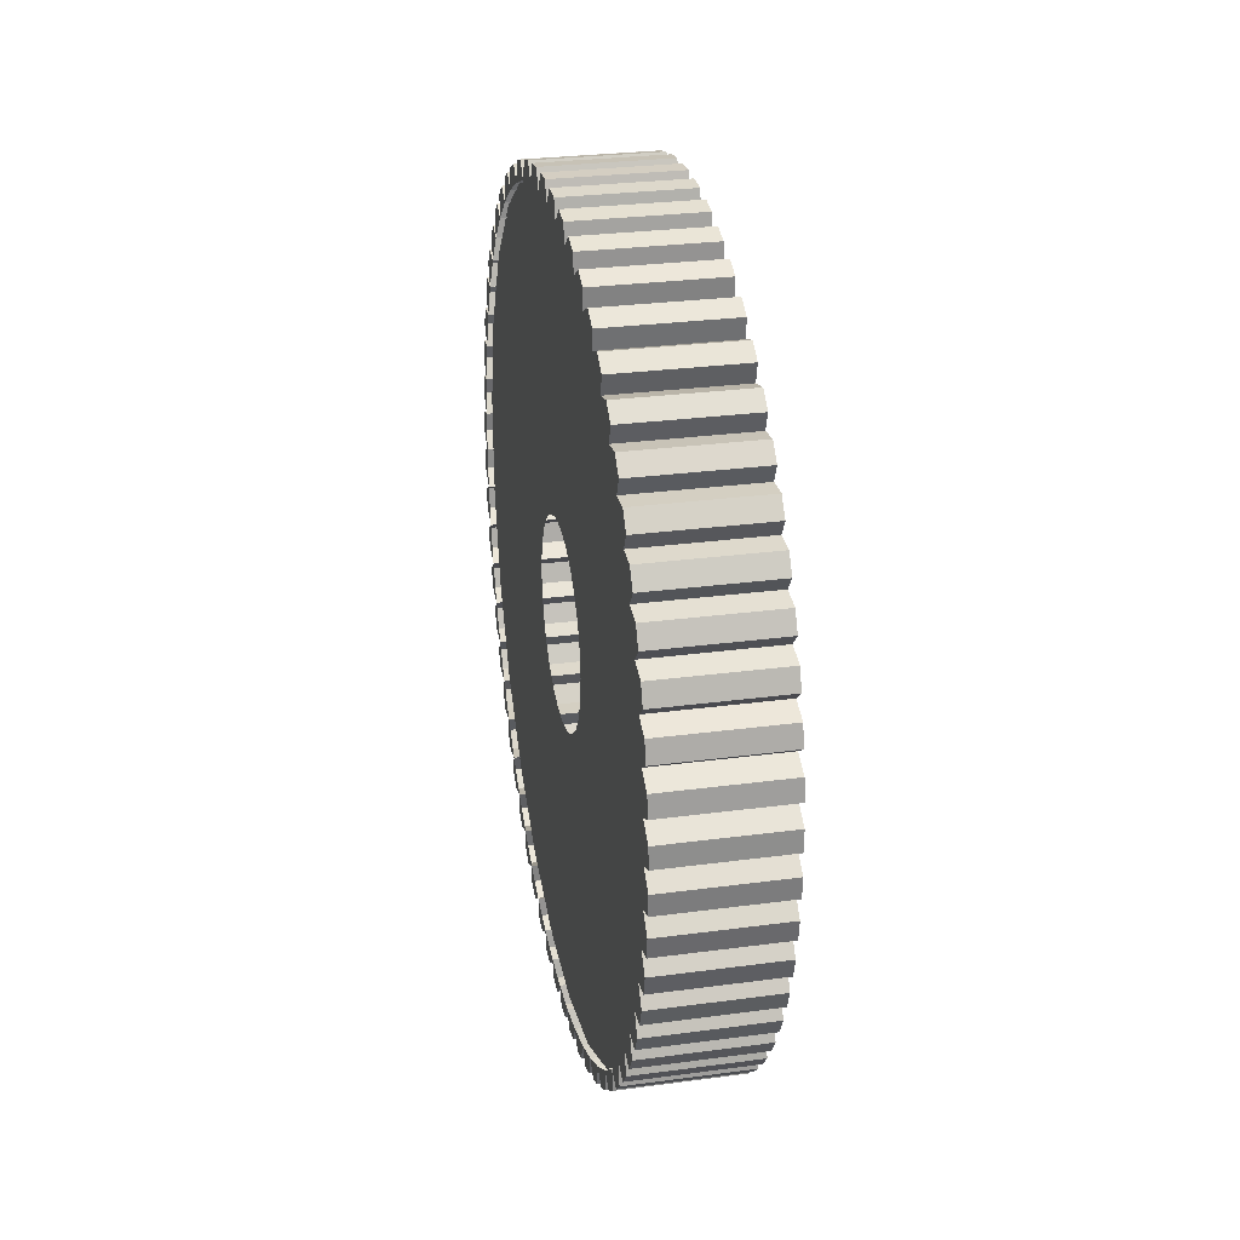
<metadata>
{"format":"obj","ext":"obj","renderer":"f3d","projection":"perspective","resolution":1024,"background":"white","views":[{"elev":28.7,"azim":-11.3,"up":"+Z"}]}
</metadata>
<code>
v -1.525 0.2662 -0.9664
v -1.525 0.243 -1.32
v -1.525 0.2569 -1.673
v -1.525 0.3077 -2.024
v -1.525 0.3947 -2.367
v -1.525 0.5172 -2.699
v -1.525 0.6738 -3.016
v -1.525 0.8626 -3.316
v -1.525 1.082 -3.594
v -1.525 1.329 -3.848
v -1.525 1.601 -4.074
v -1.525 1.895 -4.271
v -1.525 2.208 -4.435
v -1.525 2.537 -4.567
v -1.525 2.878 -4.663
v -1.525 3.227 -4.723
v -1.525 3.58 -4.746
v -1.525 3.934 -4.732
v -1.525 4.284 -4.681
v -1.525 4.627 -4.594
v -1.525 4.959 -4.472
v -1.525 5.277 -4.315
v -1.525 5.576 -4.126
v -1.525 5.854 -3.907
v -1.525 6.108 -3.66
v -1.525 6.334 -3.388
v -1.525 6.531 -3.094
v -1.525 6.696 -2.781
v -1.525 6.827 -2.452
v -1.525 6.923 -2.111
v -1.525 6.983 -1.762
v -1.525 7.006 -1.409
v -1.525 6.993 -1.055
v -1.525 6.942 -0.705
v -1.525 6.855 -0.3618
v -1.525 6.732 -0.02971
v -1.525 6.576 0.2878
v -1.525 6.387 0.5872
v -1.525 6.168 0.8653
v -1.525 5.921 1.119
v -1.525 5.649 1.345
v -1.525 5.354 1.542
v -1.525 5.041 1.707
v -1.525 4.712 1.838
v -1.525 4.372 1.934
v -1.525 4.023 1.994
v -1.525 3.669 2.017
v -1.525 3.316 2.004
v -1.525 2.965 1.953
v -1.525 2.622 1.866
v -1.525 2.29 1.743
v -1.525 1.973 1.587
v -1.525 1.673 1.398
v -1.525 1.395 1.179
v -1.525 1.142 0.9317
v -1.525 0.9152 0.6596
v -1.525 0.7185 0.3653
v -1.525 0.5536 0.05199
v -1.525 0.4224 -0.2768
v -1.525 0.3262 -0.6175
v -0.4879 0.2662 -0.9664
v -0.4879 0.3262 -0.6175
v -0.4879 0.4224 -0.2768
v -0.4879 0.5536 0.05199
v -0.4879 0.7185 0.3653
v -0.4879 0.9152 0.6596
v -0.4879 1.142 0.9317
v -0.4879 1.395 1.179
v -0.4879 1.673 1.398
v -0.4879 1.973 1.587
v -0.4879 2.29 1.743
v -0.4879 2.622 1.866
v -0.4879 2.965 1.953
v -0.4879 3.316 2.004
v -0.4879 3.669 2.017
v -0.4879 4.023 1.994
v -0.4879 4.372 1.934
v -0.4879 4.712 1.838
v -0.4879 5.041 1.707
v -0.4879 5.354 1.542
v -0.4879 5.649 1.345
v -0.4879 5.921 1.119
v -0.4879 6.168 0.8653
v -0.4879 6.387 0.5872
v -0.4879 6.576 0.2878
v -0.4879 6.732 -0.02971
v -0.4879 6.855 -0.3618
v -0.4879 6.942 -0.705
v -0.4879 6.993 -1.055
v -0.4879 7.006 -1.409
v -0.4879 6.983 -1.762
v -0.4879 6.923 -2.111
v -0.4879 6.827 -2.452
v -0.4879 6.696 -2.781
v -0.4879 6.531 -3.094
v -0.4879 6.334 -3.388
v -0.4879 6.108 -3.66
v -0.4879 5.854 -3.907
v -0.4879 5.576 -4.126
v -0.4879 5.277 -4.315
v -0.4879 4.959 -4.472
v -0.4879 4.627 -4.594
v -0.4879 4.284 -4.681
v -0.4879 3.934 -4.732
v -0.4879 3.58 -4.746
v -0.4879 3.227 -4.723
v -0.4879 2.878 -4.663
v -0.4879 2.537 -4.567
v -0.4879 2.208 -4.435
v -0.4879 1.895 -4.271
v -0.4879 1.601 -4.074
v -0.4879 1.329 -3.848
v -0.4879 1.082 -3.594
v -0.4879 0.8626 -3.316
v -0.4879 0.6738 -3.016
v -0.4879 0.5172 -2.699
v -0.4879 0.3947 -2.367
v -0.4879 0.3077 -2.024
v -0.4879 0.2569 -1.673
v -0.4879 0.243 -1.32
v -0.4879 0.1212 -0.8855
v -1.525 0.1503 -0.7077
v -0.4879 0.6189 0.4981
v -1.525 0.7177 0.6487
v -0.4879 1.072 1.082
v -1.525 1.2 1.209
v -0.4879 3.365 2.162
v -1.525 3.545 2.171
v -0.4879 4.104 2.139
v -1.525 4.281 2.11
v -0.4879 5.791 1.43
v -1.525 5.931 1.316
v -0.4879 6.952 -2.561
v -1.525 6.887 -2.729
v -0.4879 6.809 -2.902
v -1.525 6.726 -3.062
v -0.4879 6.178 -3.811
v -1.525 6.05 -3.938
v -0.4879 3.515 -4.899
v -1.525 3.335 -4.888
v -0.4879 3.146 -4.868
v -1.525 2.968 -4.839
v -0.4879 0.1905 -0.5219
v -1.525 0.2379 -0.3481
v -0.4879 0.2973 -0.1675
v -1.525 0.3627 0.000337
v -0.4879 0.4407 0.1737
v -1.525 0.5232 0.3338
v -0.4879 0.83 0.8021
v -1.525 0.9441 0.9416
v -0.4879 1.342 1.336
v -1.525 1.482 1.449
v -0.4879 1.636 1.56
v -1.525 1.788 1.657
v -0.4879 1.953 1.752
v -1.525 2.114 1.833
v -0.4879 2.288 1.909
v -1.525 2.456 1.973
v -0.4879 2.637 2.031
v -1.525 2.811 2.077
v -0.4879 2.997 2.116
v -1.525 3.176 2.143
v -0.4879 3.735 2.17
v -1.525 3.915 2.16
v -0.4879 4.467 2.07
v -1.525 4.641 2.023
v -0.4879 4.822 1.963
v -1.525 4.989 1.898
v -0.4879 5.163 1.82
v -1.525 5.323 1.737
v -0.4879 5.487 1.642
v -1.525 5.638 1.543
v -0.4879 6.071 1.189
v -1.525 6.198 1.061
v -0.4879 6.325 0.9189
v -1.525 6.438 0.7784
v -0.4879 6.549 0.6242
v -1.525 6.646 0.4726
v -0.4879 6.741 0.3076
v -1.525 6.822 0.1467
v -0.4879 6.898 -0.02723
v -1.525 6.962 -0.1957
v -0.4879 7.02 -0.3767
v -1.525 7.066 -0.551
v -0.4879 7.105 -0.7371
v -1.525 7.132 -0.9151
v -0.4879 7.151 -1.104
v -1.525 7.16 -1.284
v -0.4879 7.159 -1.474
v -1.525 7.149 -1.654
v -0.4879 7.128 -1.843
v -1.525 7.099 -2.021
v -0.4879 7.059 -2.207
v -1.525 7.012 -2.381
v -0.4879 6.631 -3.227
v -1.525 6.532 -3.377
v -0.4879 6.419 -3.531
v -1.525 6.305 -3.67
v -0.4879 5.908 -4.064
v -1.525 5.767 -4.177
v -0.4879 5.613 -4.288
v -1.525 5.462 -4.386
v -0.4879 5.297 -4.48
v -1.525 5.136 -4.561
v -0.4879 4.962 -4.638
v -1.525 4.793 -4.702
v -0.4879 4.612 -4.76
v -1.525 4.438 -4.806
v -0.4879 4.252 -4.844
v -1.525 4.074 -4.872
v -0.4879 3.885 -4.891
v -1.525 3.705 -4.899
v -0.4879 2.782 -4.799
v -1.525 2.609 -4.751
v -0.4879 2.428 -4.692
v -1.525 2.26 -4.626
v -0.4879 2.087 -4.548
v -1.525 1.927 -4.466
v -0.4879 1.762 -4.37
v -1.525 1.612 -4.271
v -0.4879 1.458 -4.159
v -1.525 1.319 -4.045
v -0.4879 1.178 -3.917
v -1.525 1.051 -3.789
v -0.4879 0.9246 -3.648
v -1.525 0.8119 -3.507
v -0.4879 0.7007 -3.353
v -1.525 0.6033 -3.201
v -0.4879 0.5089 -3.036
v -1.525 0.4279 -2.875
v -0.4879 0.3512 -2.701
v -1.525 0.2874 -2.533
v -0.4879 0.2294 -2.352
v -1.525 0.1836 -2.178
v -0.4879 0.1447 -1.992
v -1.525 0.1174 -1.814
v -0.4879 0.09824 -1.624
v -1.525 0.08967 -1.444
v -1.525 0.1007 -1.074
v -0.4879 0.09037 -1.254
v -1.525 0.1212 -0.8855
v -0.4879 0.1503 -0.7077
v -1.525 0.1905 -0.5219
v -0.4879 0.2379 -0.3481
v -1.525 0.2973 -0.1675
v -0.4879 0.3627 0.000336
v -1.525 0.4407 0.1737
v -0.4879 0.5232 0.3338
v -1.525 0.6189 0.4981
v -0.4879 0.7177 0.6487
v -1.525 0.83 0.8021
v -0.4879 0.9441 0.9416
v -1.525 1.072 1.082
v -0.4879 1.2 1.209
v -1.525 1.342 1.336
v -0.4879 1.482 1.449
v -1.525 1.636 1.56
v -0.4879 1.788 1.657
v -1.525 1.953 1.752
v -0.4879 2.114 1.833
v -1.525 2.288 1.909
v -0.4879 2.456 1.973
v -1.525 2.637 2.031
v -0.4879 2.811 2.077
v -1.525 2.997 2.116
v -0.4879 3.176 2.143
v -1.525 3.365 2.162
v -0.4879 3.545 2.171
v -1.525 3.735 2.17
v -0.4879 3.915 2.16
v -1.525 4.104 2.139
v -0.4879 4.281 2.11
v -1.525 4.467 2.07
v -0.4879 4.641 2.023
v -1.525 4.822 1.963
v -0.4879 4.989 1.898
v -1.525 5.163 1.82
v -0.4879 5.323 1.737
v -1.525 5.487 1.642
v -0.4879 5.638 1.543
v -1.525 5.791 1.43
v -0.4879 5.931 1.316
v -1.525 6.071 1.189
v -0.4879 6.198 1.061
v -1.525 6.325 0.9189
v -0.4879 6.438 0.7784
v -1.525 6.549 0.6242
v -0.4879 6.646 0.4726
v -1.525 6.741 0.3076
v -0.4879 6.822 0.1467
v -1.525 6.898 -0.02723
v -0.4879 6.962 -0.1957
v -1.525 7.02 -0.3767
v -0.4879 7.066 -0.551
v -1.525 7.105 -0.7371
v -0.4879 7.132 -0.9151
v -1.525 7.151 -1.104
v -0.4879 7.16 -1.284
v -1.525 7.159 -1.474
v -0.4879 7.149 -1.654
v -1.525 7.128 -1.843
v -0.4879 7.099 -2.021
v -1.525 7.059 -2.207
v -0.4879 7.012 -2.381
v -1.525 6.952 -2.561
v -0.4879 6.887 -2.729
v -1.525 6.809 -2.902
v -0.4879 6.726 -3.062
v -1.525 6.631 -3.227
v -0.4879 6.532 -3.377
v -1.525 6.42 -3.531
v -0.4879 6.305 -3.67
v -1.525 6.178 -3.811
v -0.4879 6.05 -3.938
v -1.525 5.908 -4.064
v -0.4879 5.767 -4.177
v -1.525 5.613 -4.288
v -0.4879 5.462 -4.386
v -1.525 5.297 -4.48
v -0.4879 5.136 -4.561
v -1.525 4.962 -4.638
v -0.4879 4.793 -4.702
v -1.525 4.612 -4.76
v -0.4879 4.438 -4.806
v -1.525 4.252 -4.844
v -0.4879 4.074 -4.872
v -1.525 3.885 -4.891
v -0.4879 3.705 -4.899
v -1.525 3.515 -4.899
v -0.4879 3.335 -4.888
v -1.525 3.146 -4.868
v -0.4879 2.968 -4.839
v -1.525 2.782 -4.799
v -0.4879 2.609 -4.751
v -1.525 2.428 -4.692
v -0.4879 2.26 -4.626
v -1.525 2.087 -4.548
v -0.4879 1.927 -4.466
v -1.525 1.762 -4.37
v -0.4879 1.612 -4.271
v -1.525 1.458 -4.159
v -0.4879 1.319 -4.045
v -1.525 1.178 -3.917
v -0.4879 1.051 -3.789
v -1.525 0.9246 -3.648
v -0.4879 0.8119 -3.507
v -1.525 0.7007 -3.353
v -0.4879 0.6033 -3.201
v -1.525 0.5089 -3.036
v -0.4879 0.4279 -2.875
v -1.525 0.3512 -2.701
v -0.4879 0.2874 -2.533
v -1.525 0.2294 -2.352
v -0.4879 0.1836 -2.178
v -1.525 0.1447 -1.992
v -0.4879 0.1174 -1.814
v -1.525 0.09824 -1.624
v -0.4879 0.08967 -1.444
v -0.4879 0.1007 -1.074
v -1.525 0.09037 -1.254
v -0.5415 4.485 -1.467
v -0.5415 4.432 -1.674
v -0.5415 4.329 -1.861
v -0.5415 4.183 -2.016
v -0.5415 4.002 -2.131
v -0.5415 3.799 -2.197
v -0.5415 3.586 -2.21
v -0.5415 3.376 -2.17
v -0.5415 3.183 -2.079
v -0.5415 3.019 -1.943
v -0.5415 2.893 -1.77
v -0.5415 2.814 -1.572
v -0.5415 2.788 -1.36
v -0.5415 2.814 -1.148
v -0.5415 2.893 -0.9494
v -0.5415 3.019 -0.7766
v -0.5415 3.183 -0.6405
v -0.5415 3.376 -0.5496
v -0.5415 3.586 -0.5095
v -0.5415 3.799 -0.5229
v -0.5415 4.002 -0.5889
v -0.5415 4.183 -0.7034
v -0.5415 4.329 -0.8591
v -0.5415 4.432 -1.046
v -0.5415 4.485 -1.253
v -0.5415 7.021 -1.787
v -0.5415 6.809 -2.615
v -0.5415 6.397 -3.363
v -0.5415 5.812 -3.986
v -0.5415 5.091 -4.444
v -0.5415 4.278 -4.708
v -0.5415 3.426 -4.761
v -0.5415 2.586 -4.601
v -0.5415 1.813 -4.238
v -0.5415 1.155 -3.693
v -0.5415 0.653 -3.002
v -0.5415 0.3385 -2.208
v -0.5416 0.2314 -1.36
v -0.5415 0.3385 -0.5123
v -0.5415 0.653 0.282
v -0.5415 1.155 0.9732
v -0.5415 1.813 1.518
v -0.5415 2.586 1.882
v -0.5415 3.426 2.042
v -0.5415 4.278 1.988
v -0.5415 5.091 1.724
v -0.5415 5.812 1.266
v -0.5415 6.397 0.6434
v -0.5415 6.809 -0.1053
v -0.5415 7.021 -0.9327
v -1.47 7.021 -1.787
v -1.47 6.809 -2.615
v -1.47 6.397 -3.363
v -1.47 5.812 -3.986
v -1.47 5.091 -4.444
v -1.47 4.278 -4.708
v -1.47 3.426 -4.761
v -1.47 2.586 -4.601
v -1.47 1.813 -4.238
v -1.47 1.155 -3.693
v -1.47 0.653 -3.002
v -1.47 0.3385 -2.208
v -1.47 0.2314 -1.36
v -1.47 0.3385 -0.5123
v -1.47 0.653 0.282
v -1.47 1.155 0.9732
v -1.47 1.813 1.518
v -1.47 2.586 1.882
v -1.47 3.426 2.042
v -1.47 4.278 1.988
v -1.47 5.091 1.724
v -1.47 5.812 1.266
v -1.47 6.397 0.6434
v -1.47 6.809 -0.1053
v -1.47 7.021 -0.9327
v -1.47 4.485 -1.467
v -1.47 4.432 -1.674
v -1.47 4.329 -1.861
v -1.47 4.183 -2.016
v -1.47 4.002 -2.131
v -1.47 3.799 -2.197
v -1.47 3.586 -2.21
v -1.47 3.376 -2.17
v -1.47 3.183 -2.079
v -1.47 3.019 -1.943
v -1.47 2.893 -1.77
v -1.47 2.814 -1.572
v -1.47 2.788 -1.36
v -1.47 2.814 -1.148
v -1.47 2.893 -0.9494
v -1.47 3.019 -0.7766
v -1.47 3.183 -0.6405
v -1.47 3.376 -0.5496
v -1.47 3.586 -0.5095
v -1.47 3.799 -0.5229
v -1.47 4.002 -0.5889
v -1.47 4.183 -0.7034
v -1.47 4.329 -0.8591
v -1.47 4.432 -1.046
v -1.47 4.485 -1.253
f 122 241 242
f 242 241 121
f 144 243 244
f 244 243 143
f 146 245 246
f 246 245 145
f 148 247 248
f 248 247 147
f 124 249 250
f 250 249 123
f 150 251 252
f 252 251 149
f 126 253 254
f 254 253 125
f 152 255 256
f 256 255 151
f 154 257 258
f 258 257 153
f 156 259 260
f 260 259 155
f 158 261 262
f 262 261 157
f 160 263 264
f 264 263 159
f 162 265 266
f 266 265 161
f 128 267 268
f 268 267 127
f 164 269 270
f 270 269 163
f 130 271 272
f 272 271 129
f 166 273 274
f 274 273 165
f 168 275 276
f 276 275 167
f 170 277 278
f 278 277 169
f 172 279 280
f 280 279 171
f 132 281 282
f 282 281 131
f 174 283 284
f 284 283 173
f 176 285 286
f 286 285 175
f 178 287 288
f 288 287 177
f 180 289 290
f 290 289 179
f 182 291 292
f 292 291 181
f 184 293 294
f 294 293 183
f 186 295 296
f 296 295 185
f 188 297 298
f 298 297 187
f 190 299 300
f 300 299 189
f 192 301 302
f 302 301 191
f 194 303 304
f 304 303 193
f 134 305 306
f 306 305 133
f 136 307 308
f 308 307 135
f 196 309 310
f 310 309 195
f 198 311 312
f 312 311 197
f 138 313 314
f 314 313 137
f 200 315 316
f 316 315 199
f 202 317 318
f 318 317 201
f 204 319 320
f 320 319 203
f 206 321 322
f 322 321 205
f 208 323 324
f 324 323 207
f 210 325 326
f 326 325 209
f 212 327 328
f 328 327 211
f 140 329 330
f 330 329 139
f 142 331 332
f 332 331 141
f 214 333 334
f 334 333 213
f 216 335 336
f 336 335 215
f 218 337 338
f 338 337 217
f 220 339 340
f 340 339 219
f 222 341 342
f 342 341 221
f 224 343 344
f 344 343 223
f 226 345 346
f 346 345 225
f 228 347 348
f 348 347 227
f 230 349 350
f 350 349 229
f 232 351 352
f 352 351 231
f 234 353 354
f 354 353 233
f 236 355 356
f 356 355 235
f 238 357 358
f 358 357 237
f 239 360 359
f 359 360 240
f 241 1 121
f 121 1 61
f 121 61 242
f 242 61 62
f 242 62 122
f 122 62 60
f 241 122 1
f 1 122 60
f 243 60 143
f 143 60 62
f 143 62 244
f 244 62 63
f 244 63 144
f 144 63 59
f 243 144 60
f 60 144 59
f 245 59 145
f 145 59 63
f 145 63 246
f 246 63 64
f 246 64 146
f 146 64 58
f 245 146 59
f 59 146 58
f 247 58 147
f 147 58 64
f 147 64 248
f 248 64 65
f 248 65 148
f 148 65 57
f 247 148 58
f 58 148 57
f 249 57 123
f 123 57 65
f 123 65 250
f 250 65 66
f 250 66 124
f 124 66 56
f 249 124 57
f 57 124 56
f 251 56 149
f 149 56 66
f 149 66 252
f 252 66 67
f 252 67 150
f 150 67 55
f 251 150 56
f 56 150 55
f 253 55 125
f 125 55 67
f 125 67 254
f 254 67 68
f 254 68 126
f 126 68 54
f 253 126 55
f 55 126 54
f 255 54 151
f 151 54 68
f 151 68 256
f 256 68 69
f 256 69 152
f 152 69 53
f 255 152 54
f 54 152 53
f 257 53 153
f 153 53 69
f 153 69 258
f 258 69 70
f 258 70 154
f 154 70 52
f 257 154 53
f 53 154 52
f 259 52 155
f 155 52 70
f 155 70 260
f 260 70 71
f 260 71 156
f 156 71 51
f 259 156 52
f 52 156 51
f 261 51 157
f 157 51 71
f 157 71 262
f 262 71 72
f 262 72 158
f 158 72 50
f 261 158 51
f 51 158 50
f 263 50 159
f 159 50 72
f 159 72 264
f 264 72 73
f 264 73 160
f 160 73 49
f 263 160 50
f 50 160 49
f 265 49 161
f 161 49 73
f 161 73 266
f 266 73 74
f 266 74 162
f 162 74 48
f 265 162 49
f 49 162 48
f 267 48 127
f 127 48 74
f 127 74 268
f 268 74 75
f 268 75 128
f 128 75 47
f 267 128 48
f 48 128 47
f 269 47 163
f 163 47 75
f 163 75 270
f 270 75 76
f 270 76 164
f 164 76 46
f 269 164 47
f 47 164 46
f 271 46 129
f 129 46 76
f 129 76 272
f 272 76 77
f 272 77 130
f 130 77 45
f 271 130 46
f 46 130 45
f 273 45 165
f 165 45 77
f 165 77 274
f 274 77 78
f 274 78 166
f 166 78 44
f 273 166 45
f 45 166 44
f 275 44 167
f 167 44 78
f 167 78 276
f 276 78 79
f 276 79 168
f 168 79 43
f 275 168 44
f 44 168 43
f 277 43 169
f 169 43 79
f 169 79 278
f 278 79 80
f 278 80 170
f 170 80 42
f 277 170 43
f 43 170 42
f 279 42 171
f 171 42 80
f 171 80 280
f 280 80 81
f 280 81 172
f 172 81 41
f 279 172 42
f 42 172 41
f 281 41 131
f 131 41 81
f 131 81 282
f 282 81 82
f 282 82 132
f 132 82 40
f 281 132 41
f 41 132 40
f 283 40 173
f 173 40 82
f 173 82 284
f 284 82 83
f 284 83 174
f 174 83 39
f 283 174 40
f 40 174 39
f 285 39 175
f 175 39 83
f 175 83 286
f 286 83 84
f 286 84 176
f 176 84 38
f 285 176 39
f 39 176 38
f 287 38 177
f 177 38 84
f 177 84 288
f 288 84 85
f 288 85 178
f 178 85 37
f 287 178 38
f 38 178 37
f 289 37 179
f 179 37 85
f 179 85 290
f 290 85 86
f 290 86 180
f 180 86 36
f 289 180 37
f 37 180 36
f 291 36 181
f 181 36 86
f 181 86 292
f 292 86 87
f 292 87 182
f 182 87 35
f 291 182 36
f 36 182 35
f 293 35 183
f 183 35 87
f 183 87 294
f 294 87 88
f 294 88 184
f 184 88 34
f 293 184 35
f 35 184 34
f 295 34 185
f 185 34 88
f 185 88 296
f 296 88 89
f 296 89 186
f 186 89 33
f 295 186 34
f 34 186 33
f 297 33 187
f 187 33 89
f 187 89 298
f 298 89 90
f 298 90 188
f 188 90 32
f 297 188 33
f 33 188 32
f 299 32 189
f 189 32 90
f 189 90 300
f 300 90 91
f 300 91 190
f 190 91 31
f 299 190 32
f 32 190 31
f 301 31 191
f 191 31 91
f 191 91 302
f 302 91 92
f 302 92 192
f 192 92 30
f 301 192 31
f 31 192 30
f 303 30 193
f 193 30 92
f 193 92 304
f 304 92 93
f 304 93 194
f 194 93 29
f 303 194 30
f 30 194 29
f 305 29 133
f 133 29 93
f 133 93 306
f 306 93 94
f 306 94 134
f 134 94 28
f 305 134 29
f 29 134 28
f 307 28 135
f 135 28 94
f 135 94 308
f 308 94 95
f 308 95 136
f 136 95 27
f 307 136 28
f 28 136 27
f 309 27 195
f 195 27 95
f 195 95 310
f 310 95 96
f 310 96 196
f 196 96 26
f 309 196 27
f 27 196 26
f 311 26 197
f 197 26 96
f 197 96 312
f 312 96 97
f 312 97 198
f 198 97 25
f 311 198 26
f 26 198 25
f 313 25 137
f 137 25 97
f 137 97 314
f 314 97 98
f 314 98 138
f 138 98 24
f 313 138 25
f 25 138 24
f 315 24 199
f 199 24 98
f 199 98 316
f 316 98 99
f 316 99 200
f 200 99 23
f 315 200 24
f 24 200 23
f 317 23 201
f 201 23 99
f 201 99 318
f 318 99 100
f 318 100 202
f 202 100 22
f 317 202 23
f 23 202 22
f 319 22 203
f 203 22 100
f 203 100 320
f 320 100 101
f 320 101 204
f 204 101 21
f 319 204 22
f 22 204 21
f 321 21 205
f 205 21 101
f 205 101 322
f 322 101 102
f 322 102 206
f 206 102 20
f 321 206 21
f 21 206 20
f 323 20 207
f 207 20 102
f 207 102 324
f 324 102 103
f 324 103 208
f 208 103 19
f 323 208 20
f 20 208 19
f 325 19 209
f 209 19 103
f 209 103 326
f 326 103 104
f 326 104 210
f 210 104 18
f 325 210 19
f 19 210 18
f 327 18 211
f 211 18 104
f 211 104 328
f 328 104 105
f 328 105 212
f 212 105 17
f 327 212 18
f 18 212 17
f 329 17 139
f 139 17 105
f 139 105 330
f 330 105 106
f 330 106 140
f 140 106 16
f 329 140 17
f 17 140 16
f 331 16 141
f 141 16 106
f 141 106 332
f 332 106 107
f 332 107 142
f 142 107 15
f 331 142 16
f 16 142 15
f 333 15 213
f 213 15 107
f 213 107 334
f 334 107 108
f 334 108 214
f 214 108 14
f 333 214 15
f 15 214 14
f 335 14 215
f 215 14 108
f 215 108 336
f 336 108 109
f 336 109 216
f 216 109 13
f 335 216 14
f 14 216 13
f 337 13 217
f 217 13 109
f 217 109 338
f 338 109 110
f 338 110 218
f 218 110 12
f 337 218 13
f 13 218 12
f 339 12 219
f 219 12 110
f 219 110 340
f 340 110 111
f 340 111 220
f 220 111 11
f 339 220 12
f 12 220 11
f 341 11 221
f 221 11 111
f 221 111 342
f 342 111 112
f 342 112 222
f 222 112 10
f 341 222 11
f 11 222 10
f 343 10 223
f 223 10 112
f 223 112 344
f 344 112 113
f 344 113 224
f 224 113 9
f 343 224 10
f 10 224 9
f 345 9 225
f 225 9 113
f 225 113 346
f 346 113 114
f 346 114 226
f 226 114 8
f 345 226 9
f 9 226 8
f 347 8 227
f 227 8 114
f 227 114 348
f 348 114 115
f 348 115 228
f 228 115 7
f 347 228 8
f 8 228 7
f 349 7 229
f 229 7 115
f 229 115 350
f 350 115 116
f 350 116 230
f 230 116 6
f 349 230 7
f 7 230 6
f 351 6 231
f 231 6 116
f 231 116 352
f 352 116 117
f 352 117 232
f 232 117 5
f 351 232 6
f 6 232 5
f 353 5 233
f 233 5 117
f 233 117 354
f 354 117 118
f 354 118 234
f 234 118 4
f 353 234 5
f 5 234 4
f 355 4 235
f 235 4 118
f 235 118 356
f 356 118 119
f 356 119 236
f 236 119 3
f 355 236 4
f 4 236 3
f 357 3 237
f 237 3 119
f 237 119 358
f 358 119 120
f 358 120 238
f 238 120 2
f 357 238 3
f 3 238 2
f 359 61 239
f 239 61 1
f 360 239 2
f 2 239 1
f 360 2 240
f 240 2 120
f 240 120 359
f 359 120 61
f 361 362 386
f 386 362 387
f 362 363 387
f 387 363 388
f 363 364 388
f 388 364 389
f 364 365 389
f 389 365 390
f 365 366 390
f 390 366 391
f 366 367 391
f 391 367 392
f 367 368 392
f 392 368 393
f 368 369 393
f 393 369 394
f 369 370 394
f 394 370 395
f 370 371 395
f 395 371 396
f 371 372 396
f 396 372 397
f 372 373 397
f 397 373 398
f 373 374 398
f 398 374 399
f 374 375 399
f 399 375 400
f 375 376 400
f 400 376 401
f 376 377 401
f 401 377 402
f 377 378 402
f 402 378 403
f 378 379 403
f 403 379 404
f 379 380 404
f 404 380 405
f 380 381 405
f 405 381 406
f 381 382 406
f 406 382 407
f 382 383 407
f 407 383 408
f 383 384 408
f 408 384 409
f 384 385 409
f 409 385 410
f 385 361 410
f 410 361 386
f 411 412 436
f 436 412 437
f 412 413 437
f 437 413 438
f 413 414 438
f 438 414 439
f 414 415 439
f 439 415 440
f 415 416 440
f 440 416 441
f 416 417 441
f 441 417 442
f 417 418 442
f 442 418 443
f 418 419 443
f 443 419 444
f 419 420 444
f 444 420 445
f 420 421 445
f 445 421 446
f 421 422 446
f 446 422 447
f 422 423 447
f 447 423 448
f 423 424 448
f 448 424 449
f 424 425 449
f 449 425 450
f 425 426 450
f 450 426 451
f 426 427 451
f 451 427 452
f 427 428 452
f 452 428 453
f 428 429 453
f 453 429 454
f 429 430 454
f 454 430 455
f 430 431 455
f 455 431 456
f 431 432 456
f 456 432 457
f 432 433 457
f 457 433 458
f 433 434 458
f 458 434 459
f 434 435 459
f 459 435 460
f 435 411 460
f 460 411 436

</code>
